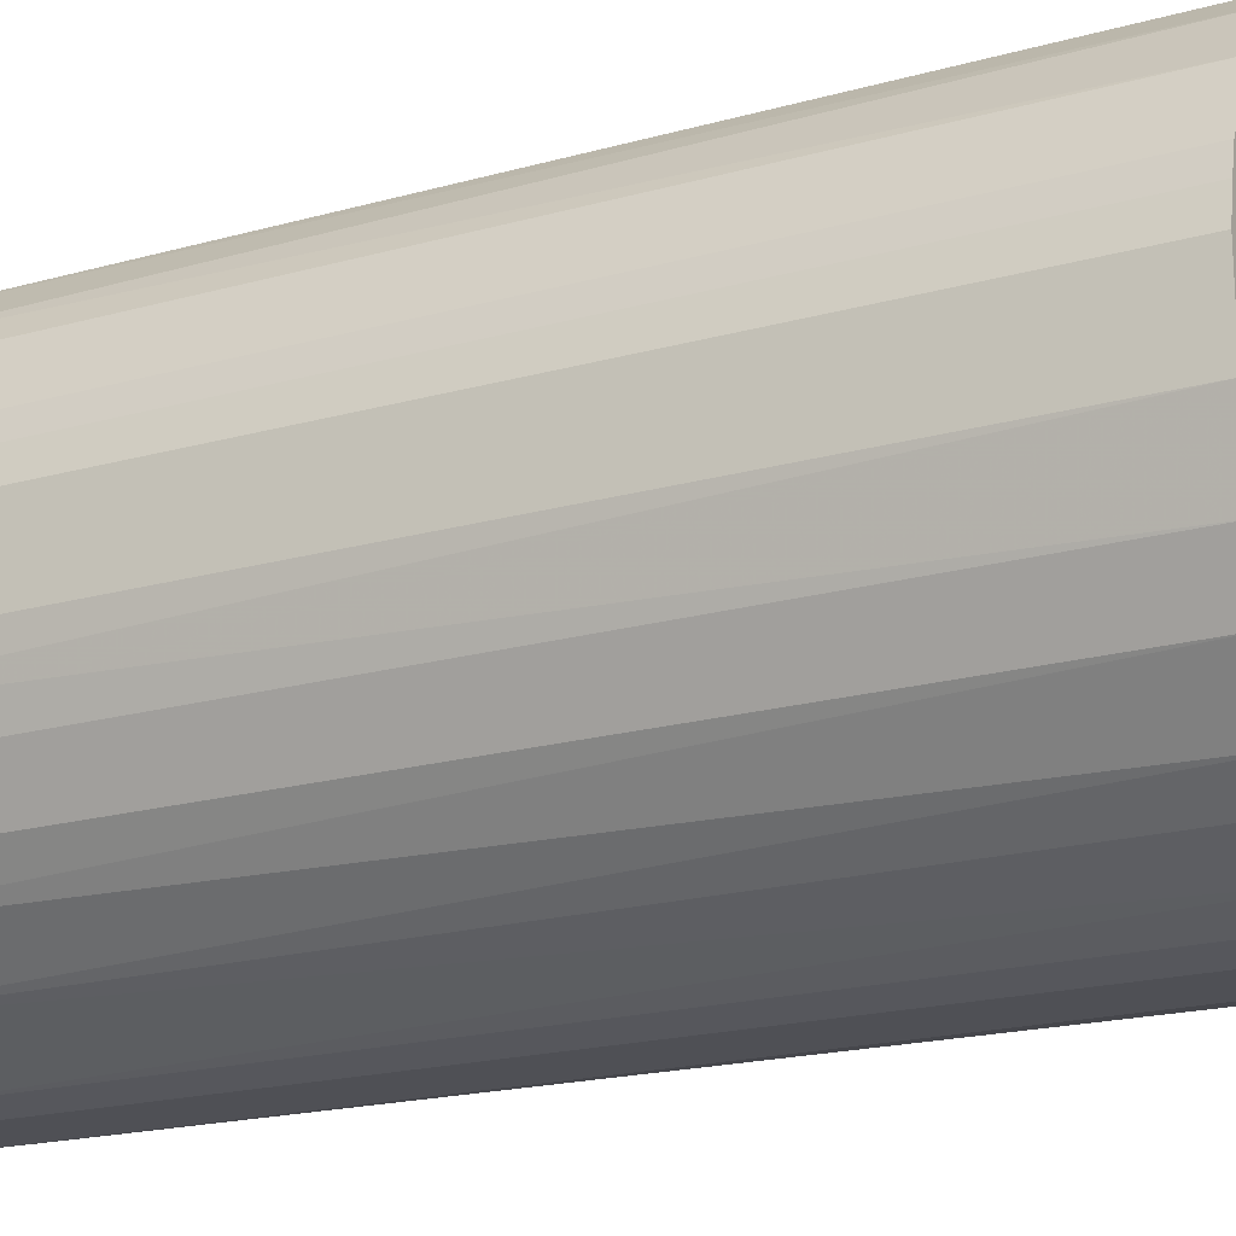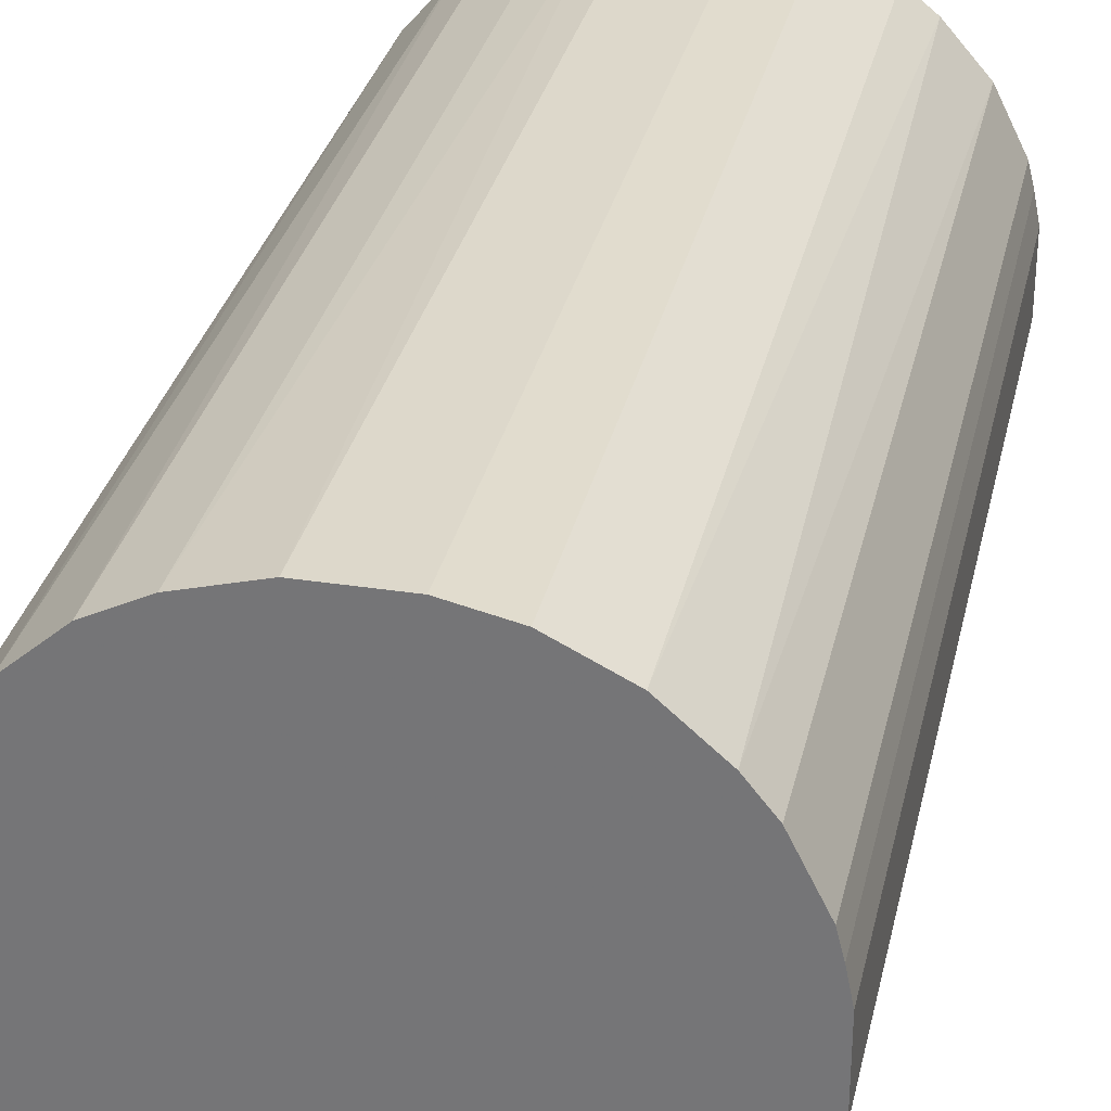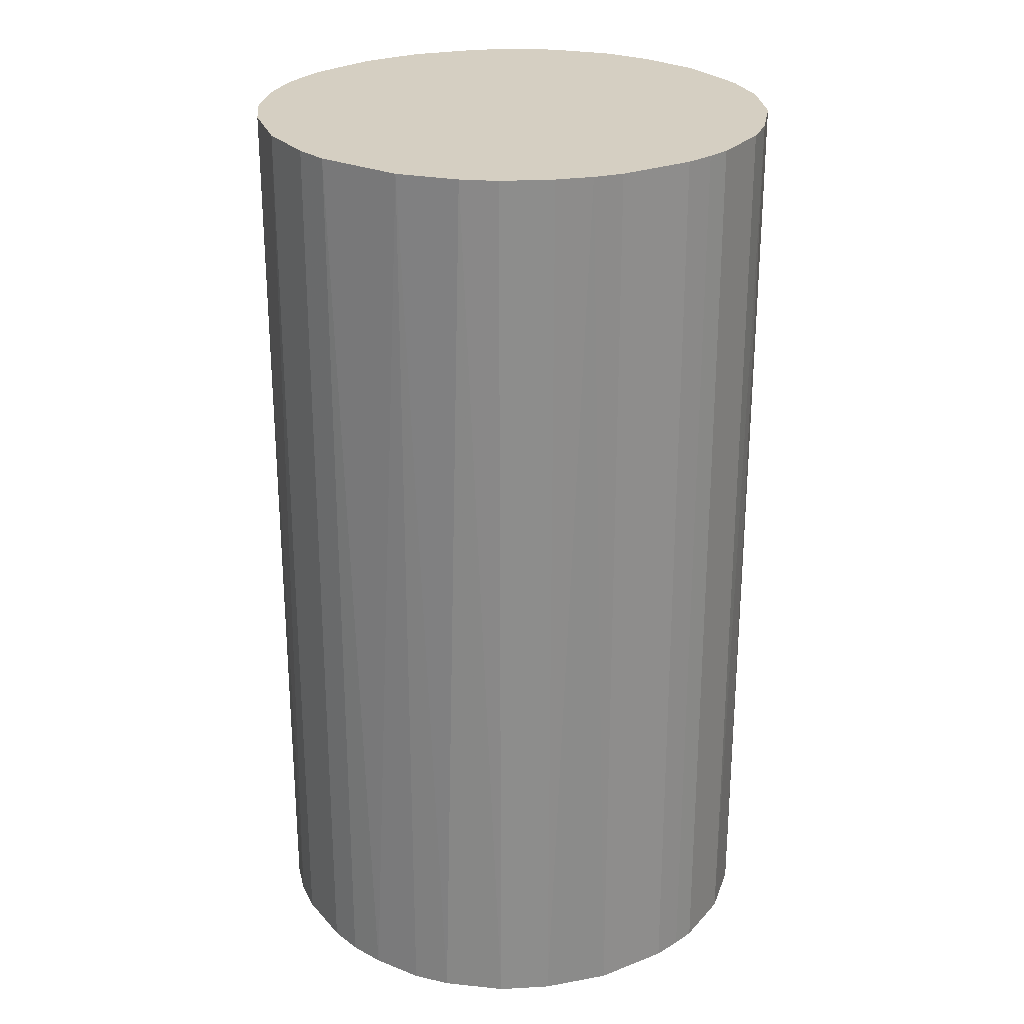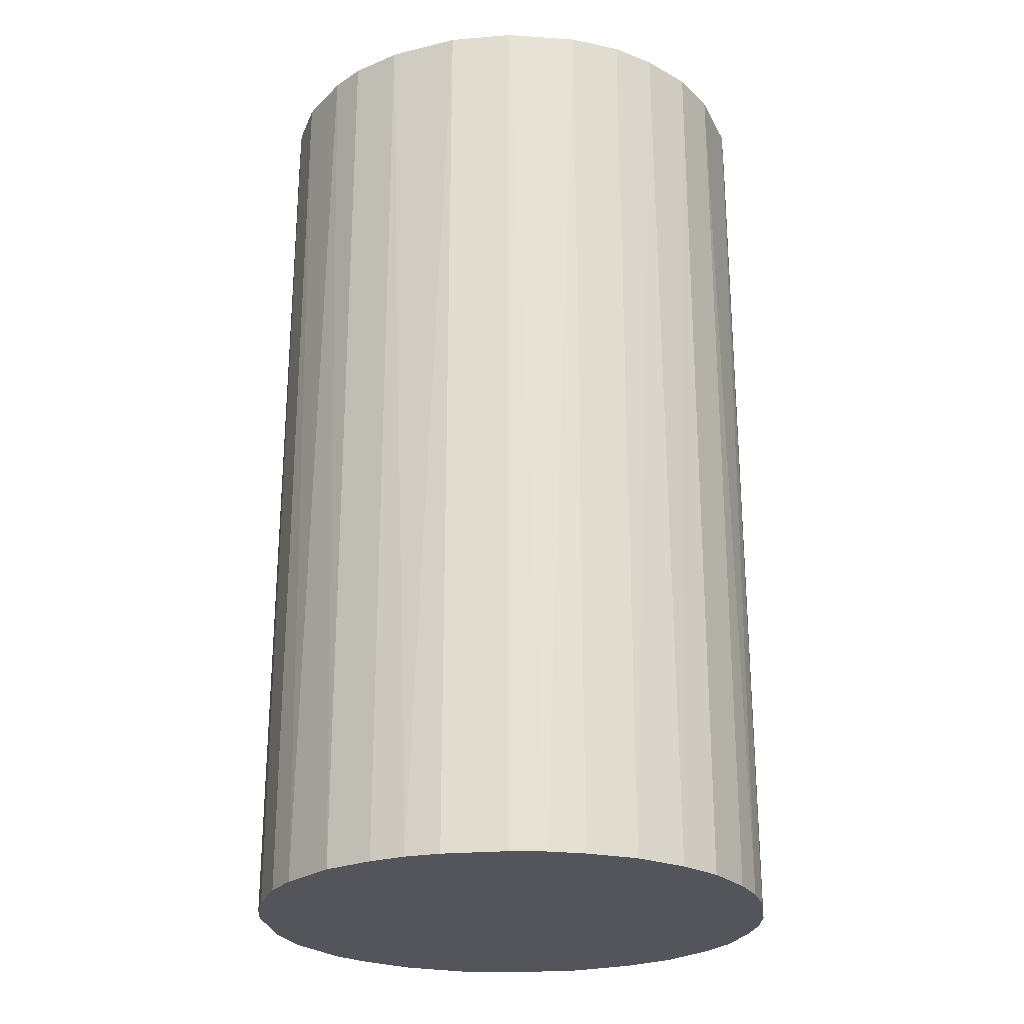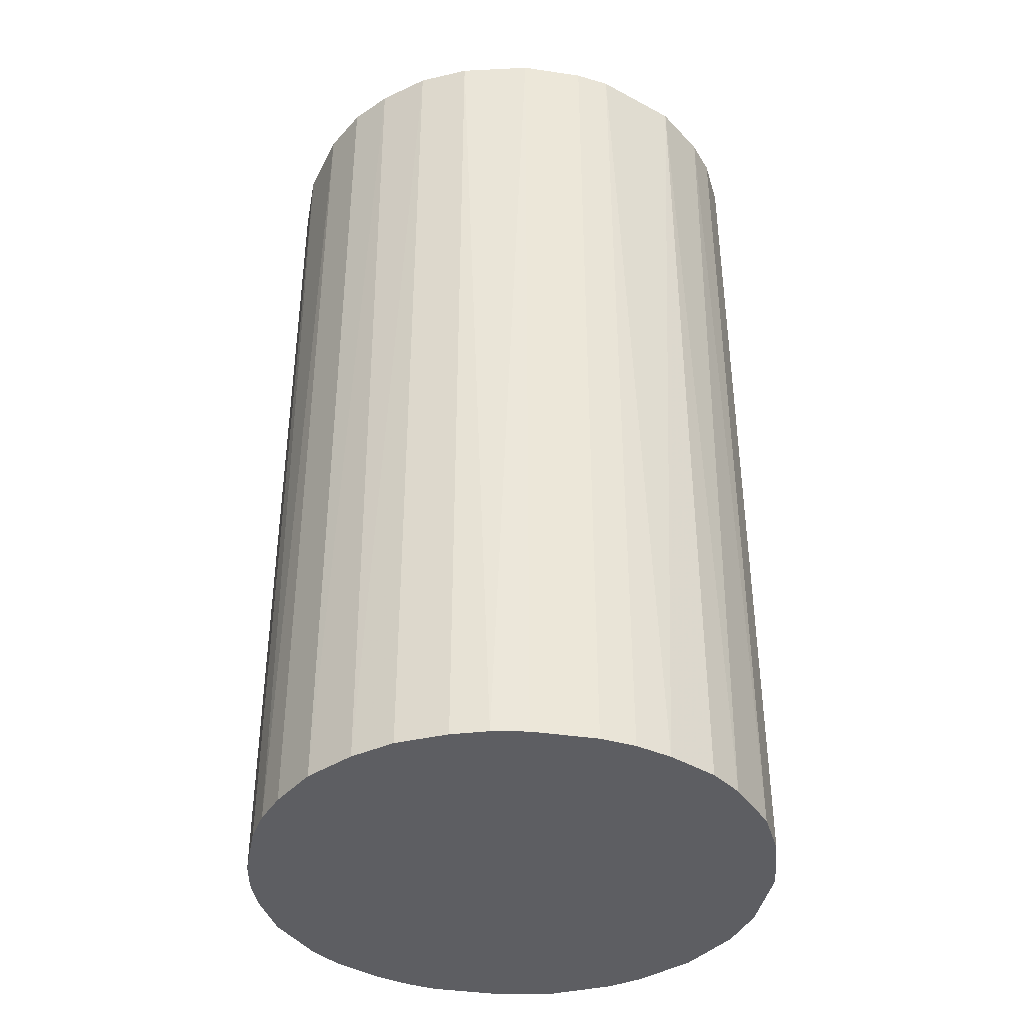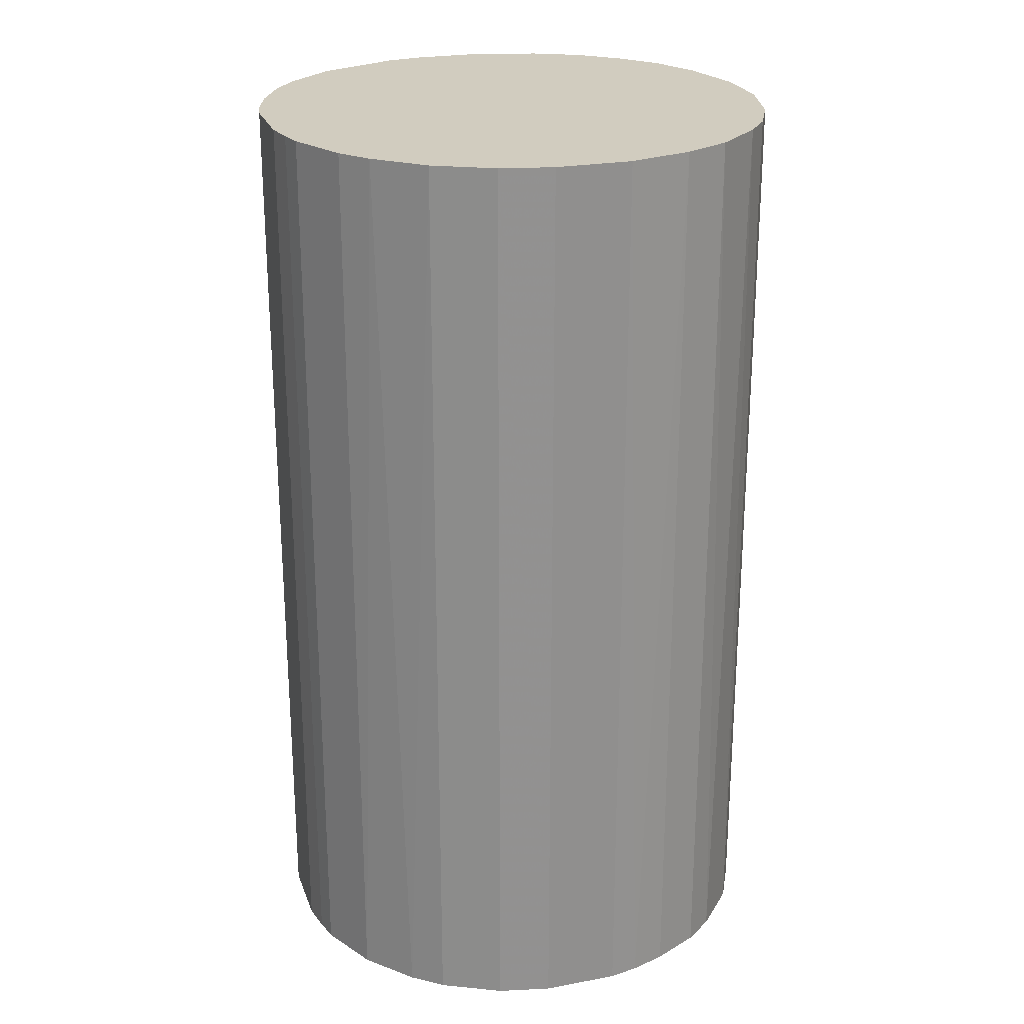
<metadata>
{"format":"obj","ext":"obj","renderer":"f3d","projection":"perspective","resolution":1024,"background":"white","views":[{"elev":-19.3,"azim":118.0,"up":"+Y"},{"elev":31.3,"azim":12.4,"up":"+Y"},{"elev":25.9,"azim":58.4,"up":"+Z"},{"elev":-24.9,"azim":-82.3,"up":"+Z"},{"elev":-39.3,"azim":-10.5,"up":"+Z"},{"elev":24.2,"azim":162.8,"up":"+Z"}]}
</metadata>
<code>
o convex_0
v -0.01068 0.02521 0.04867
v -0.003382 -0.02711 -0.04867
v -0.007028 -0.0265 -0.04867
v 0.003917 0.02704 -0.04867
v 0.02643 -0.007029 0.04867
v -0.02528 -0.01068 0.04867
v -0.0265 0.006953 -0.04867
v 0.02704 -0.003992 -0.04867
v 0.02034 0.01851 0.04867
v 0.006954 -0.0265 0.04867
v 0.01852 -0.02042 -0.04867
v 0.02278 0.01548 -0.04867
v -0.02285 -0.01555 -0.04867
v -0.01555 -0.02284 0.04867
v -0.02528 0.0106 0.04867
v -0.01555 0.02278 -0.04867
v 0.009392 0.02581 0.04867
v 0.02643 0.006959 0.04867
v 0.02278 -0.01555 0.04867
v 0.01547 0.02278 -0.04867
v -0.02711 -0.003382 -0.04867
v -0.003382 -0.02711 0.04867
v 0.006954 -0.0265 -0.04867
v -0.02042 0.01851 0.04867
v -0.02711 0.003307 0.04867
v -0.02285 0.01547 -0.04867
v 0.01547 -0.02285 0.04867
v -0.003991 0.02704 0.04867
v -0.007028 0.02643 -0.04867
v 0.02521 -0.01068 -0.04867
v -0.01555 -0.02284 -0.04867
v 0.02643 0.006959 -0.04867
v -0.01981 -0.0192 0.04867
v 0.02704 0.003916 0.04867
v -0.02711 -0.003382 0.04867
v -0.01068 -0.02528 0.04867
v 0.02582 0.009386 0.04867
v 0.01547 0.02278 0.04867
v 0.0106 -0.02528 -0.04867
v -0.0265 -0.007029 -0.04867
v 0.003917 0.02704 0.04867
v 0.009392 0.02581 -0.04867
v -0.01555 0.02278 0.04867
v 0.02278 -0.01555 -0.04867
v 0.003307 -0.02711 -0.04867
v -0.02285 -0.01555 0.04867
v 0.01852 0.02034 -0.04867
v -0.01859 0.02034 -0.04867
v 0.02278 0.01548 0.04867
v 0.02034 -0.01859 0.04867
v 0.02704 -0.003992 0.04867
v 0.02704 0.003916 -0.04867
v -0.0192 -0.01981 -0.04867
v -0.003991 0.02704 -0.04867
v 0.01547 -0.02285 -0.04867
v -0.02285 0.01547 0.04867
v 0.003307 -0.02711 0.04867
v -0.02711 0.003307 -0.04867
v 0.02582 0.009386 -0.04867
v -0.01068 -0.02528 -0.04867
v -0.02528 0.0106 -0.04867
v -0.02528 -0.01068 -0.04867
v -0.01068 0.02521 -0.04867
v 0.02521 -0.01068 0.04867
f 19 30 64
f 2 3 4
f 5 1 6
f 4 3 7
f 2 4 8
f 1 5 9
f 5 6 10
f 2 8 11
f 8 4 12
f 7 3 13
f 10 6 14
f 6 1 15
f 4 7 16
f 1 9 17
f 9 5 18
f 5 10 19
f 12 4 20
f 7 13 21
f 3 2 22
f 10 14 22
f 2 11 23
f 15 1 24
f 6 15 25
f 15 7 25
f 16 7 26
f 19 10 27
f 1 17 28
f 4 16 29
f 1 28 29
f 8 5 30
f 11 8 30
f 13 3 31
f 8 12 32
f 14 6 33
f 18 5 34
f 32 18 34
f 6 25 35
f 25 21 35
f 3 22 36
f 22 14 36
f 14 31 36
f 9 18 37
f 18 32 37
f 17 9 38
f 20 17 38
f 10 23 39
f 23 11 39
f 27 10 39
f 21 13 40
f 6 35 40
f 35 21 40
f 17 4 41
f 4 28 41
f 28 17 41
f 4 17 42
f 20 4 42
f 17 20 42
f 1 16 43
f 24 1 43
f 11 30 44
f 30 19 44
f 22 2 45
f 2 23 45
f 23 10 45
f 6 13 46
f 33 6 46
f 13 33 46
f 9 12 47
f 12 20 47
f 38 9 47
f 20 38 47
f 16 26 48
f 26 24 48
f 43 16 48
f 24 43 48
f 12 9 49
f 9 37 49
f 37 12 49
f 19 27 50
f 27 11 50
f 11 44 50
f 44 19 50
f 5 8 51
f 34 5 51
f 8 34 51
f 8 32 52
f 34 8 52
f 32 34 52
f 13 31 53
f 31 14 53
f 33 13 53
f 14 33 53
f 28 4 54
f 4 29 54
f 29 28 54
f 11 27 55
f 39 11 55
f 27 39 55
f 15 24 56
f 26 15 56
f 24 26 56
f 10 22 57
f 22 45 57
f 45 10 57
f 7 21 58
f 25 7 58
f 21 25 58
f 32 12 59
f 12 37 59
f 37 32 59
f 31 3 60
f 3 36 60
f 36 31 60
f 7 15 61
f 26 7 61
f 15 26 61
f 13 6 62
f 6 40 62
f 40 13 62
f 16 1 63
f 1 29 63
f 29 16 63
f 5 19 64
f 30 5 64

</code>
